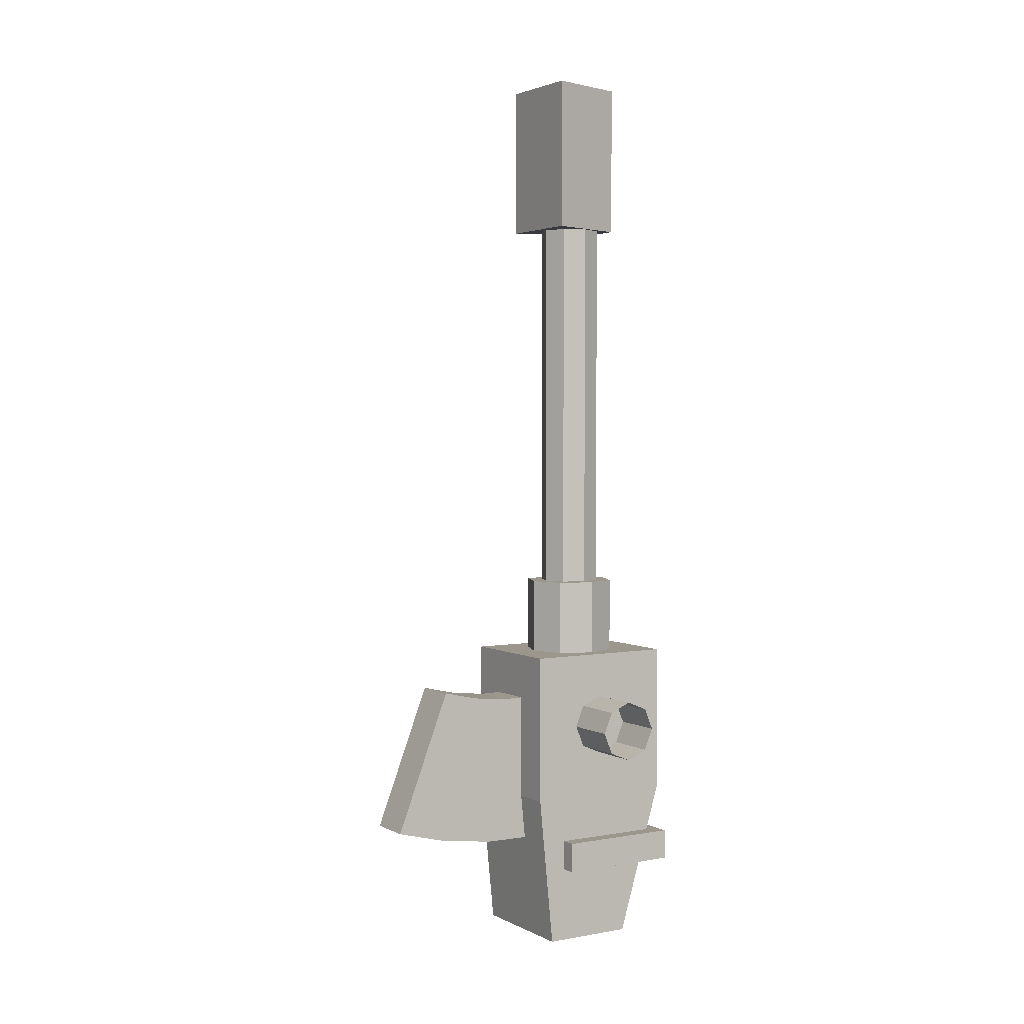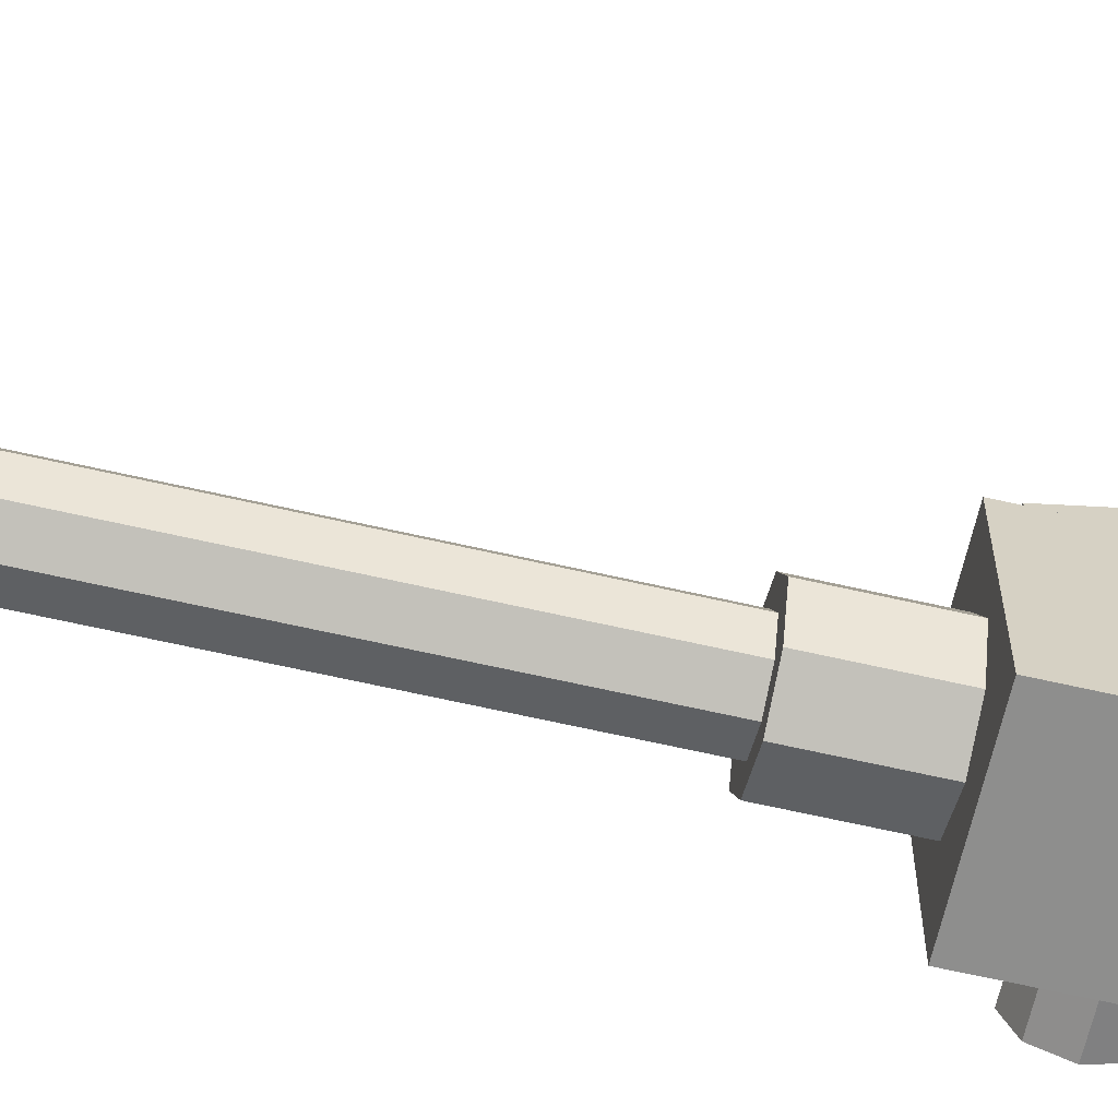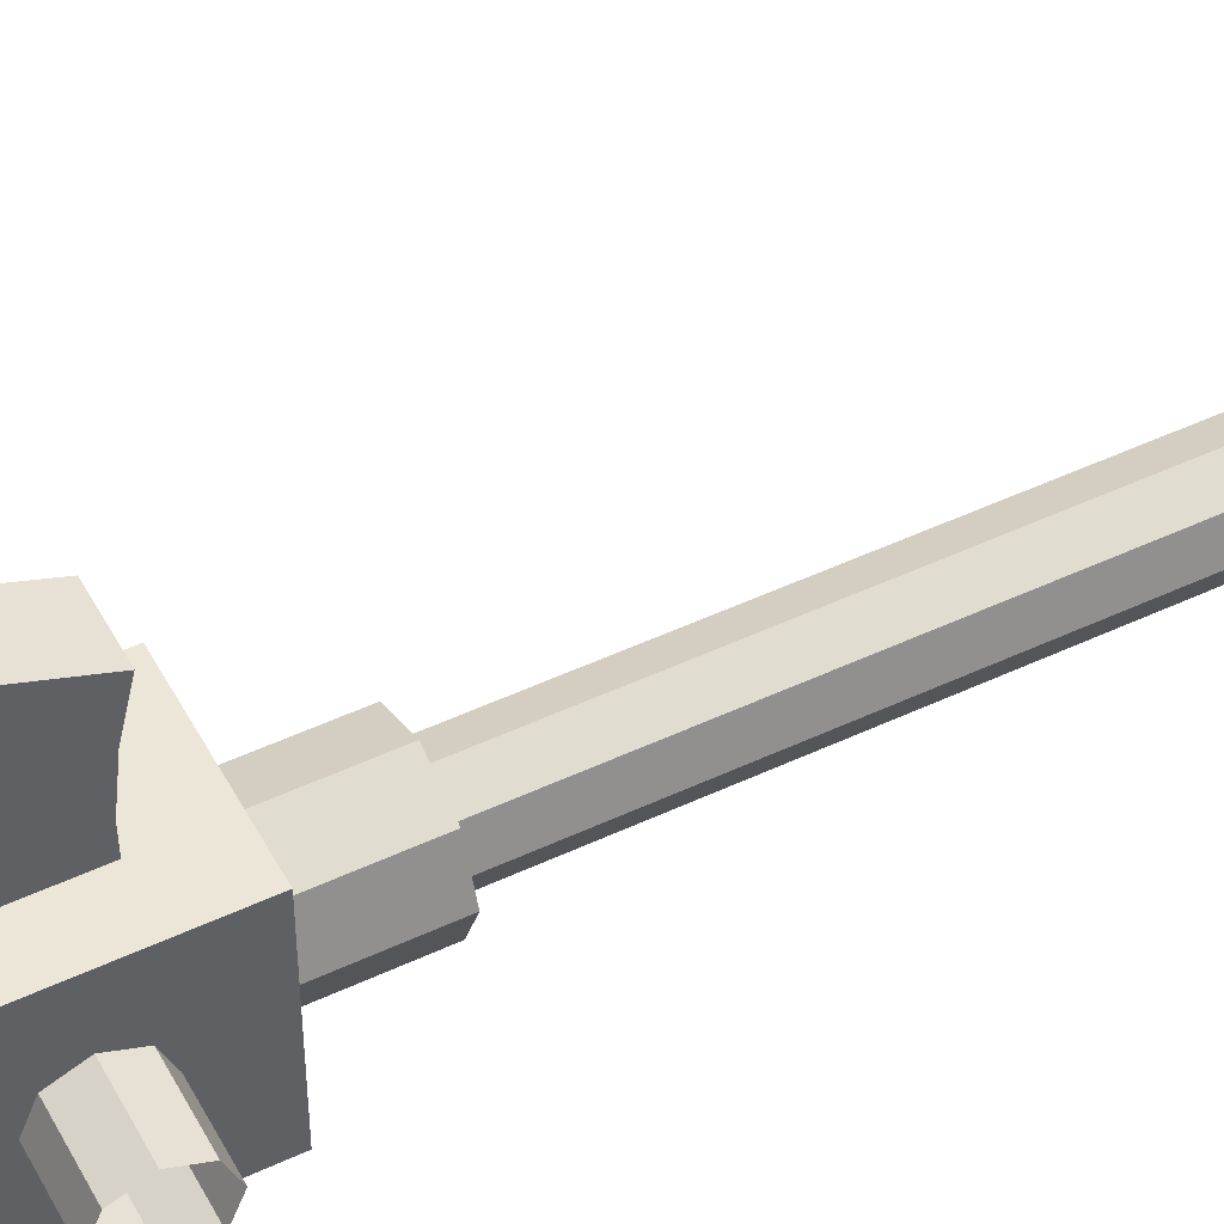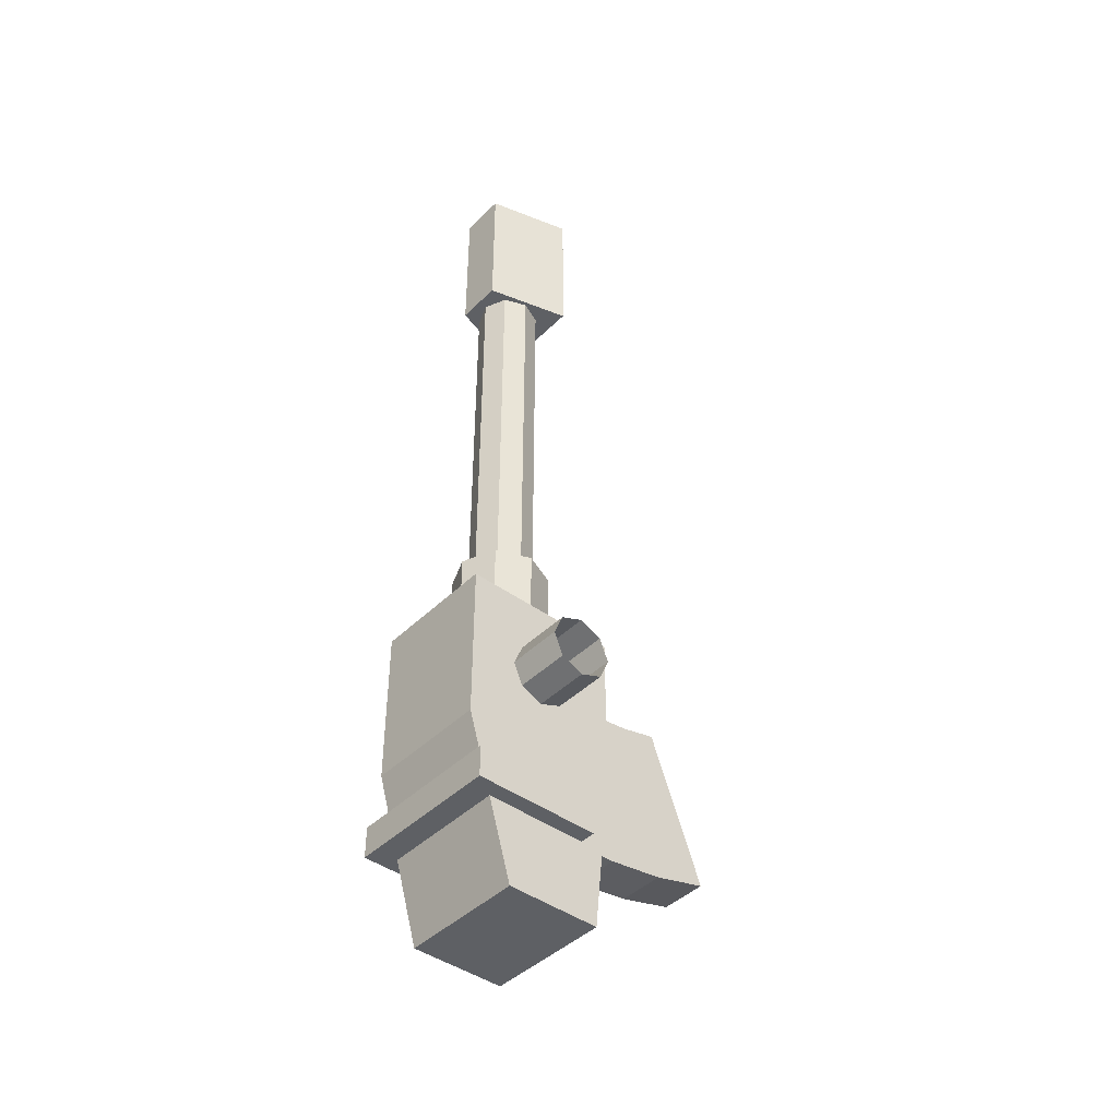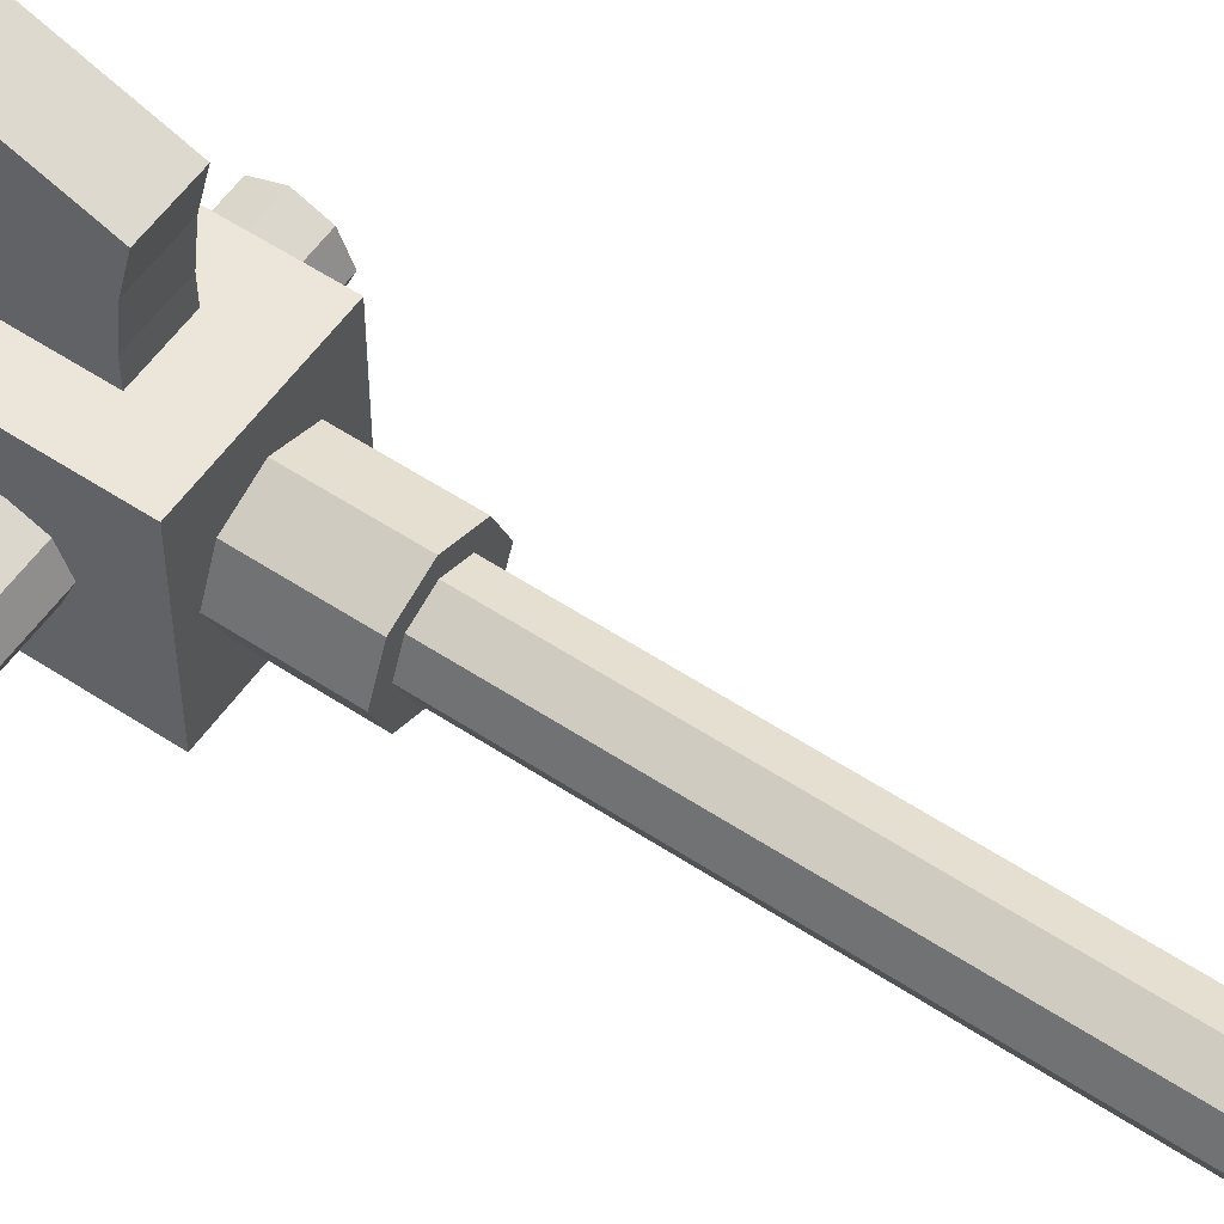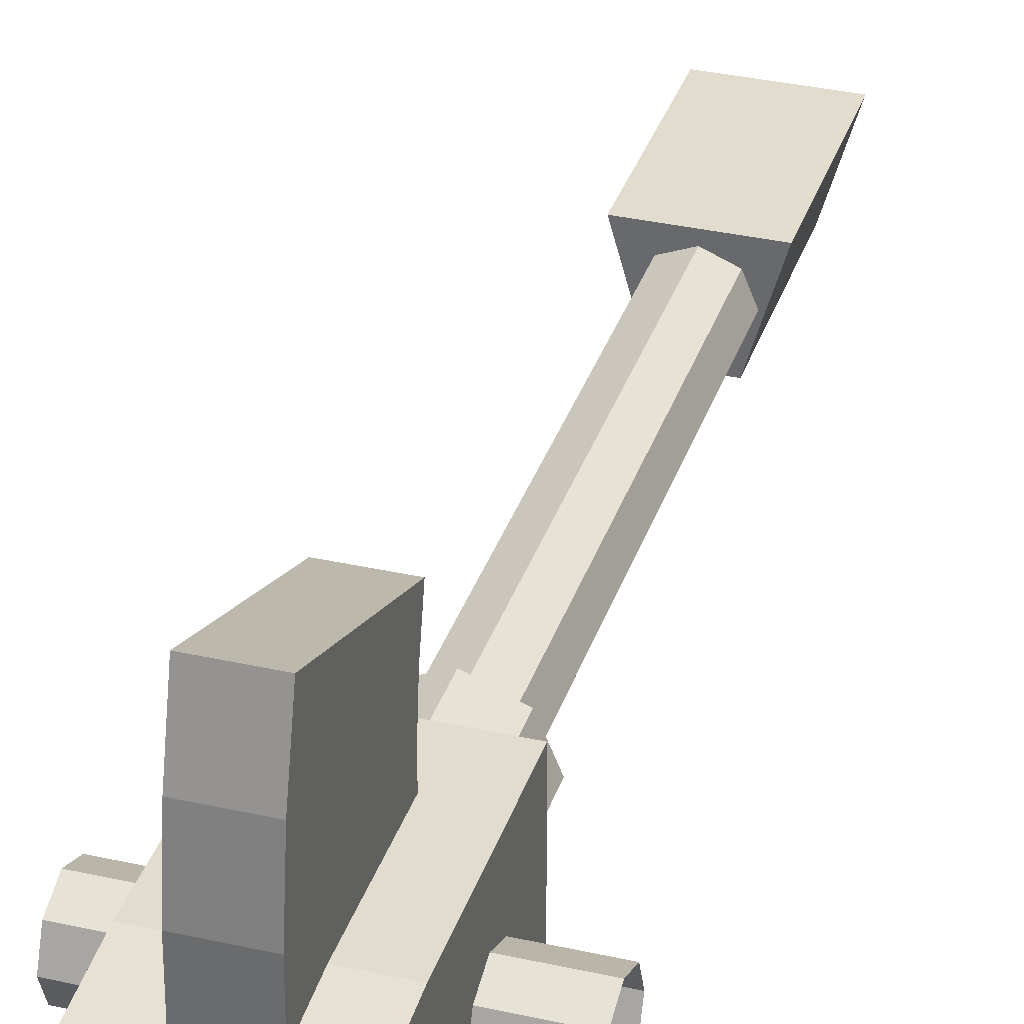
<metadata>
{"format":"obj","ext":"obj","renderer":"f3d","projection":"perspective","resolution":1024,"background":"white","views":[{"elev":2.8,"azim":-121.7,"up":"+Z"},{"elev":-64.9,"azim":77.0,"up":"+Y"},{"elev":49.5,"azim":-117.4,"up":"+Y"},{"elev":-43.0,"azim":49.0,"up":"+Z"},{"elev":56.2,"azim":-55.3,"up":"+Y"},{"elev":34.0,"azim":-163.0,"up":"+Y"}]}
</metadata>
<code>
o Cylinder.001
v 0 0.1 0.5
v 0 0.1 1.75
v 0.07071 0.07071 0.5
v 0.07071 0.07071 1.75
v 0.1 -0 0.5
v 0.1 0 1.75
v 0.07071 -0.07071 0.5
v 0.07071 -0.07071 1.75
v -0 -0.1 0.5
v -0 -0.1 1.75
v -0.07071 -0.07071 0.5
v -0.07071 -0.07071 1.75
v -0.1 -0 0.5
v -0.1 0 1.75
v -0.07071 0.07071 0.5
v -0.07071 0.07071 1.75
v -0.2 -0.25 0.25
v -0.2 0.25 0.25
v -0.2 -0.1 -0.75
v -0.2 0.2 -0.75
v 0.2 -0.25 0.25
v 0.2 0.25 0.25
v 0.2 -0.1 -0.75
v 0.2 0.2 -0.75
v -0.2 0.25 -0.25
v -0.2 -0.25 -0.25
v 0.2 0.25 -0.25
v 0.2 -0.25 -0.25
v 0 0.15 0.5
v 0.1061 0.1061 0.5
v 0.15 -0 0.5
v 0.1061 -0.1061 0.5
v -0 -0.15 0.5
v -0.1061 -0.1061 0.5
v -0.15 -0 0.5
v -0.1061 0.1061 0.5
v 0.1061 0.1061 0.25
v 0.15 -0 0.25
v 0 0.15 0.25
v 0.1061 -0.1061 0.25
v -0 -0.15 0.25
v -0.1061 -0.1061 0.25
v -0.15 -0 0.25
v -0.1061 0.1061 0.25
v -0.07437 -0.1313 2.25
v -0.1487 0.1313 2.25
v -0.07437 -0.1313 1.75
v -0.1487 0.1313 1.75
v 0.07437 -0.1313 2.25
v 0.1487 0.1313 2.25
v 0.07437 -0.1313 1.75
v 0.1487 0.1313 1.75
v 0 0.075 1.75
v 0 0.075 2.25
v 0.05303 0.05303 1.75
v 0.05303 0.05303 2.25
v 0.075 -0 1.75
v 0.075 0 2.25
v 0.05303 -0.05303 1.75
v 0.05303 -0.05303 2.25
v -0 -0.075 1.75
v -0 -0.075 2.25
v -0.05303 -0.05303 1.75
v -0.05303 -0.05303 2.25
v -0.075 -0 1.75
v -0.075 0 2.25
v -0.05303 0.05303 1.75
v -0.05303 0.05303 2.25
v -0.375 0 -0.1
v 0.375 0 -0.1
v -0.375 -0.07071 -0.07071
v 0.375 -0.07071 -0.07071
v -0.375 -0.1 0
v 0.375 -0.1 0
v -0.375 -0.07071 0.07071
v 0.375 -0.07071 0.07071
v -0.375 0 0.1
v 0.375 0 0.1
v -0.375 0.07071 0.07071
v 0.375 0.07071 0.07071
v -0.375 0.1 -0
v 0.375 0.1 -0
v -0.375 0.07071 -0.07071
v 0.375 0.07071 -0.07071
v -0.25 -0.25 -0.4
v -0.25 0.15 -0.4
v -0.25 -0.25 -0.5
v -0.25 0.15 -0.5
v 0.25 -0.25 -0.4
v 0.25 0.15 -0.4
v 0.25 -0.25 -0.5
v 0.25 0.15 -0.5
v -0.075 0.2 0.1
v -0.075 0.3195 0.09814
v -0.075 0.2 -0.4
v -0.075 0.3805 -0.3981
v 0.075 0.2 0.1
v 0.075 0.3195 0.09814
v 0.075 0.2 -0.4
v 0.075 0.3805 -0.3981
v -0.075 0.4384 0.1109
v -0.075 0.5594 -0.3743
v 0.075 0.5594 -0.3743
v 0.075 0.4384 0.1109
v -0.075 0.5548 0.138
v -0.075 0.734 -0.3288
v 0.075 0.734 -0.3288
v 0.075 0.5548 0.138
f 2 4 3
f 4 6 5
f 6 8 7
f 8 10 9
f 10 12 11
f 12 14 13
f 16 2 1
f 14 16 15
f 9 33 32
f 13 15 36
f 24 23 19
f 30 37 39
f 18 17 21
f 19 23 28
f 24 20 25
f 27 25 18
f 26 28 21
f 27 22 28
f 25 19 26
f 3 5 31
f 11 34 33
f 15 1 29
f 3 30 29
f 7 32 31
f 13 35 34
f 35 36 44
f 34 42 41
f 32 40 38
f 31 38 37
f 29 39 44
f 34 35 43
f 33 41 40
f 48 47 45
f 52 51 47
f 50 49 51
f 47 51 49
f 52 48 46
f 58 50 56
f 55 56 54
f 54 46 68
f 57 58 56
f 68 46 66
f 59 60 58
f 58 60 49
f 61 62 60
f 60 62 49
f 63 64 62
f 50 46 54
f 45 49 62
f 65 66 64
f 62 64 45
f 67 53 54
f 67 68 66
f 56 50 54
f 45 64 66
f 70 72 71
f 72 74 73
f 74 76 75
f 76 78 77
f 78 80 79
f 80 82 81
f 84 70 69
f 82 84 83
f 88 87 85
f 92 91 87
f 90 89 91
f 86 85 89
f 87 91 89
f 92 88 86
f 94 96 95
f 100 99 95
f 98 97 99
f 94 93 97
f 95 99 97
f 96 102 103
f 104 108 105
f 100 103 104
f 96 94 101
f 98 104 101
f 107 106 105
f 102 106 107
f 103 107 108
f 102 101 105
f 1 2 3
f 3 4 5
f 5 6 7
f 7 8 9
f 9 10 11
f 11 12 13
f 15 16 1
f 13 14 15
f 7 9 32
f 35 13 36
f 20 24 19
f 29 30 39
f 22 18 21
f 26 19 28
f 27 24 25
f 22 27 18
f 17 26 21
f 28 23 27
f 24 27 23
f 22 21 28
f 26 17 18
f 18 25 26
f 20 19 25
f 30 3 31
f 9 11 33
f 36 15 29
f 1 3 29
f 5 7 31
f 11 13 34
f 43 35 44
f 33 34 41
f 31 32 38
f 30 31 37
f 36 29 44
f 42 34 43
f 32 33 40
f 46 48 45
f 48 52 47
f 52 50 51
f 45 47 49
f 50 52 46
f 53 55 54
f 55 57 56
f 57 59 58
f 50 58 49
f 59 61 60
f 61 63 62
f 63 65 64
f 68 67 54
f 65 67 66
f 46 45 66
f 69 70 71
f 71 72 73
f 73 74 75
f 75 76 77
f 77 78 79
f 79 80 81
f 83 84 69
f 81 82 83
f 86 88 85
f 88 92 87
f 92 90 91
f 90 86 89
f 85 87 89
f 90 92 86
f 93 94 95
f 96 100 95
f 100 98 99
f 98 94 97
f 93 95 97
f 100 96 103
f 101 104 105
f 98 100 104
f 102 96 101
f 94 98 101
f 108 107 105
f 103 102 107
f 104 103 108
f 106 102 105

</code>
